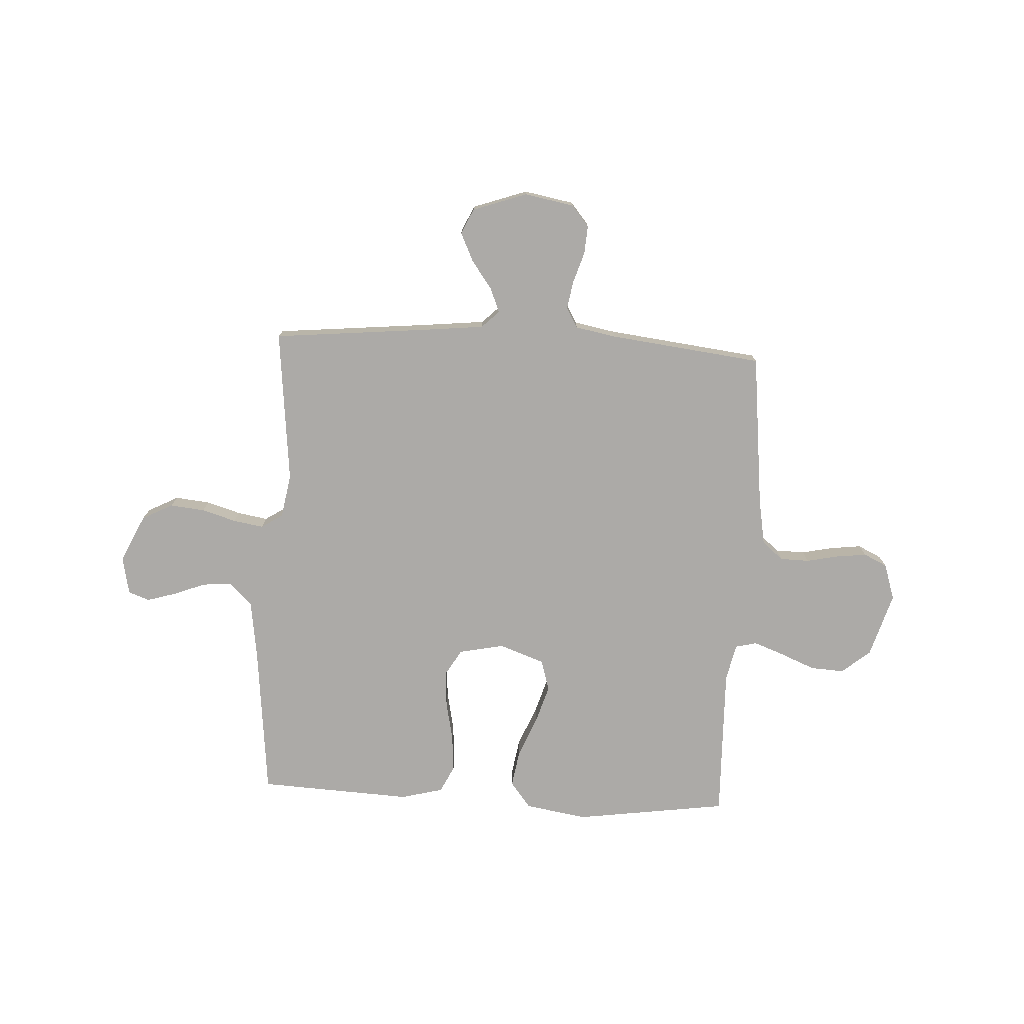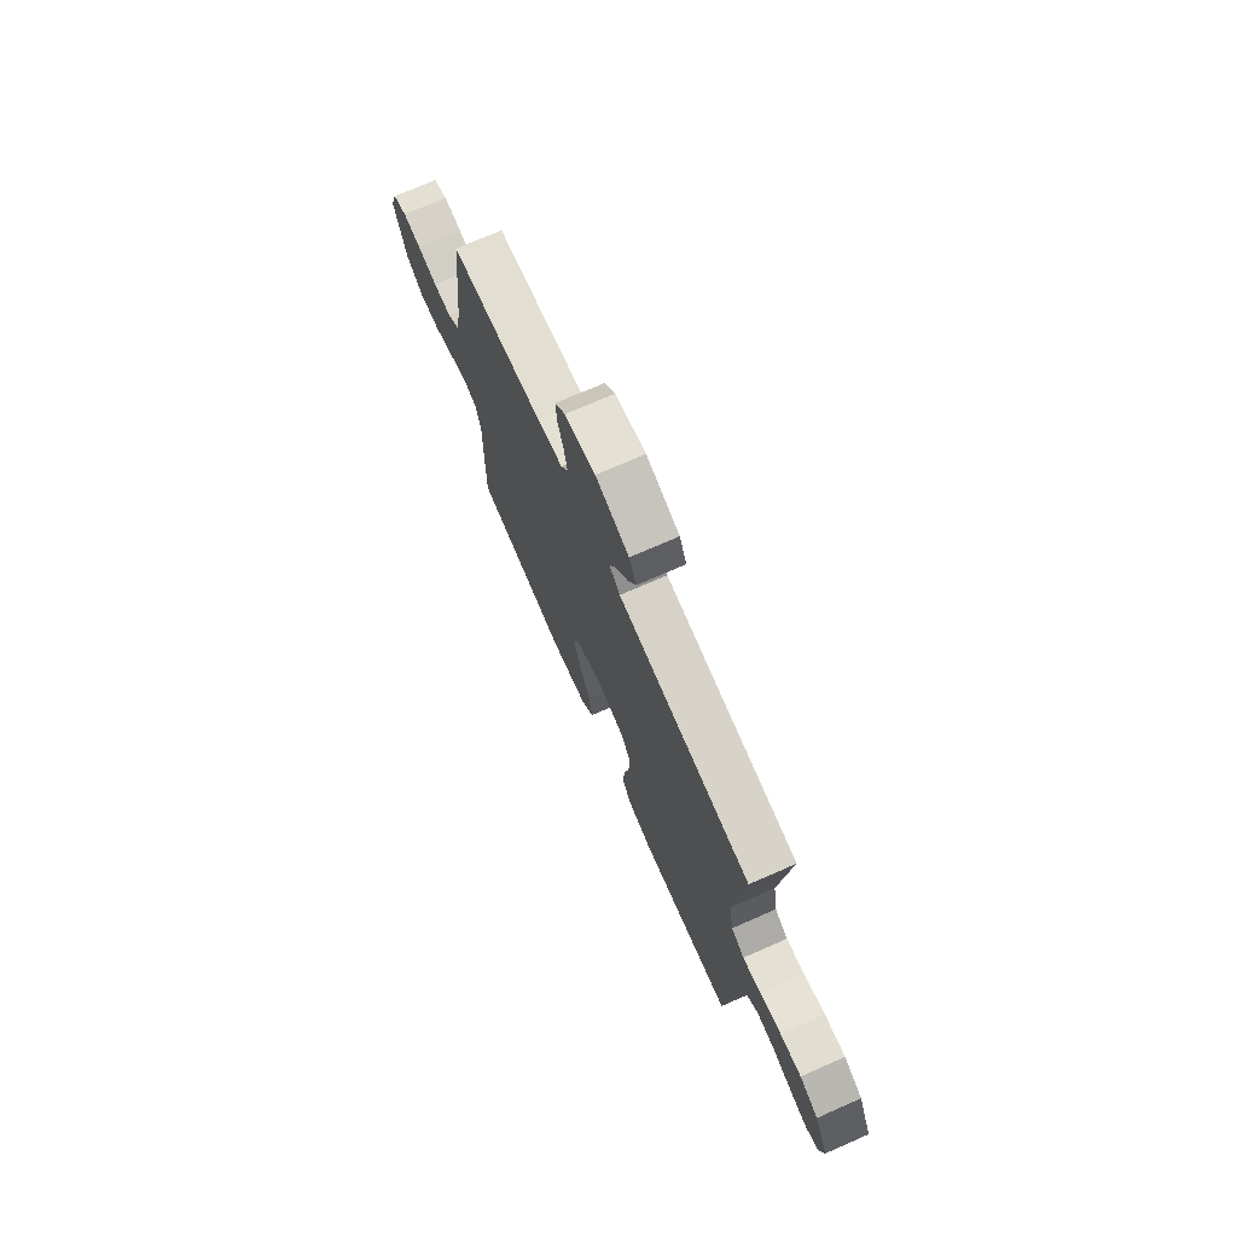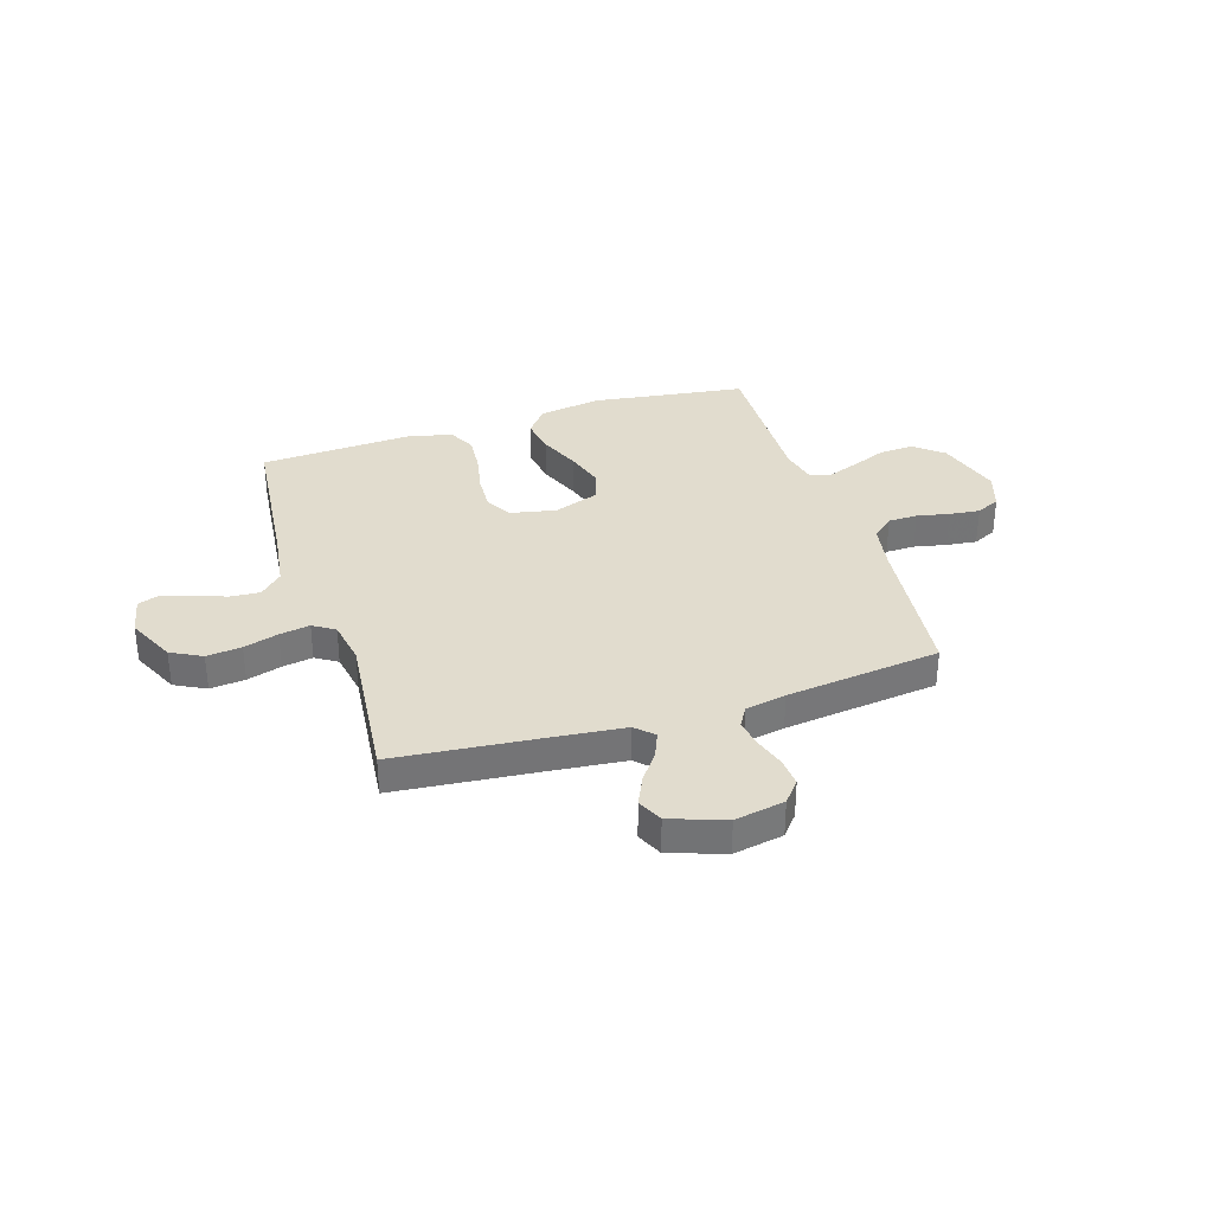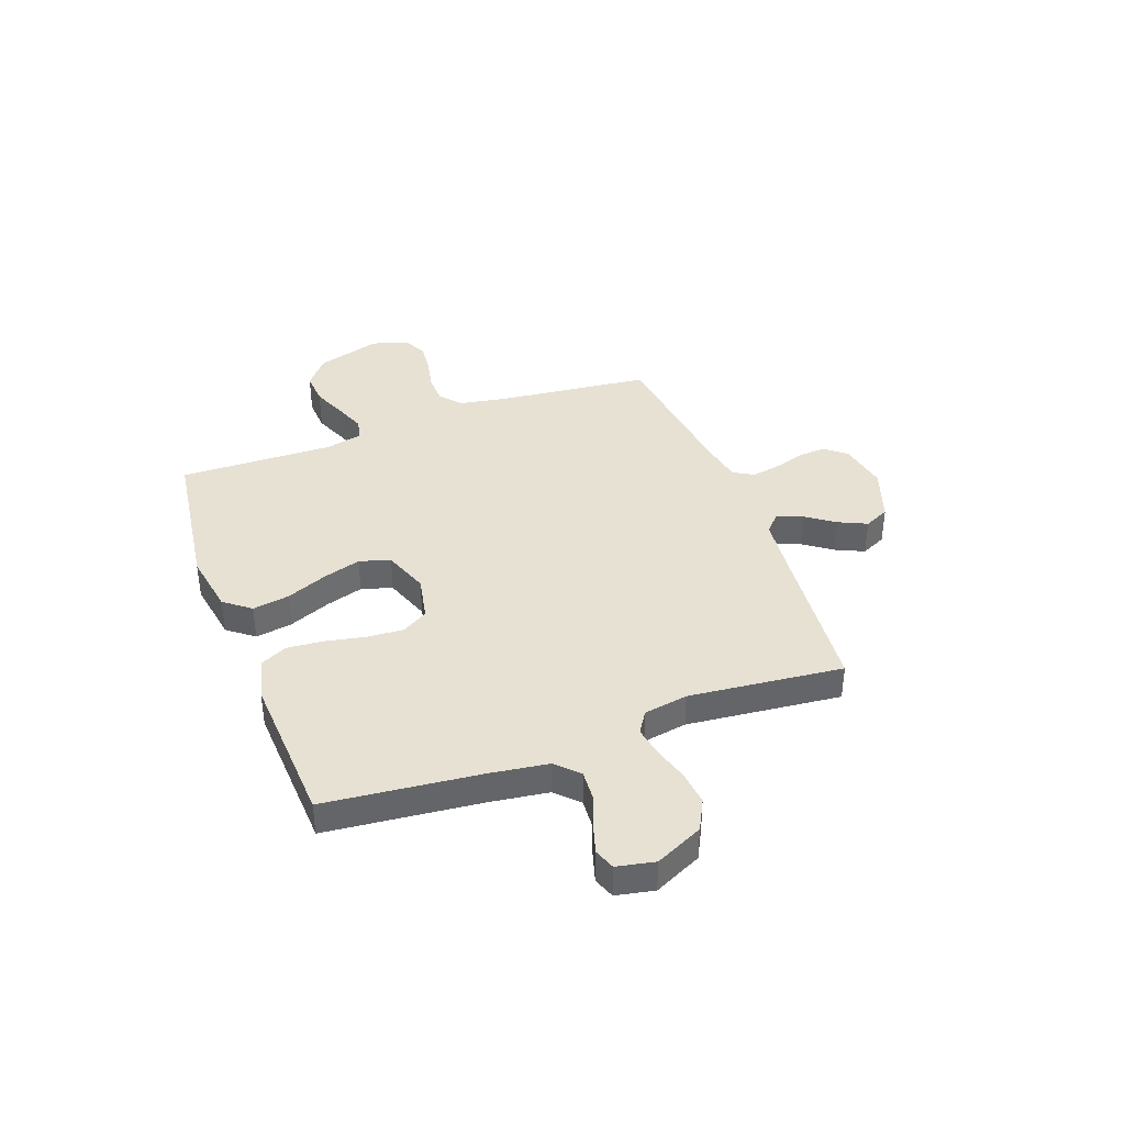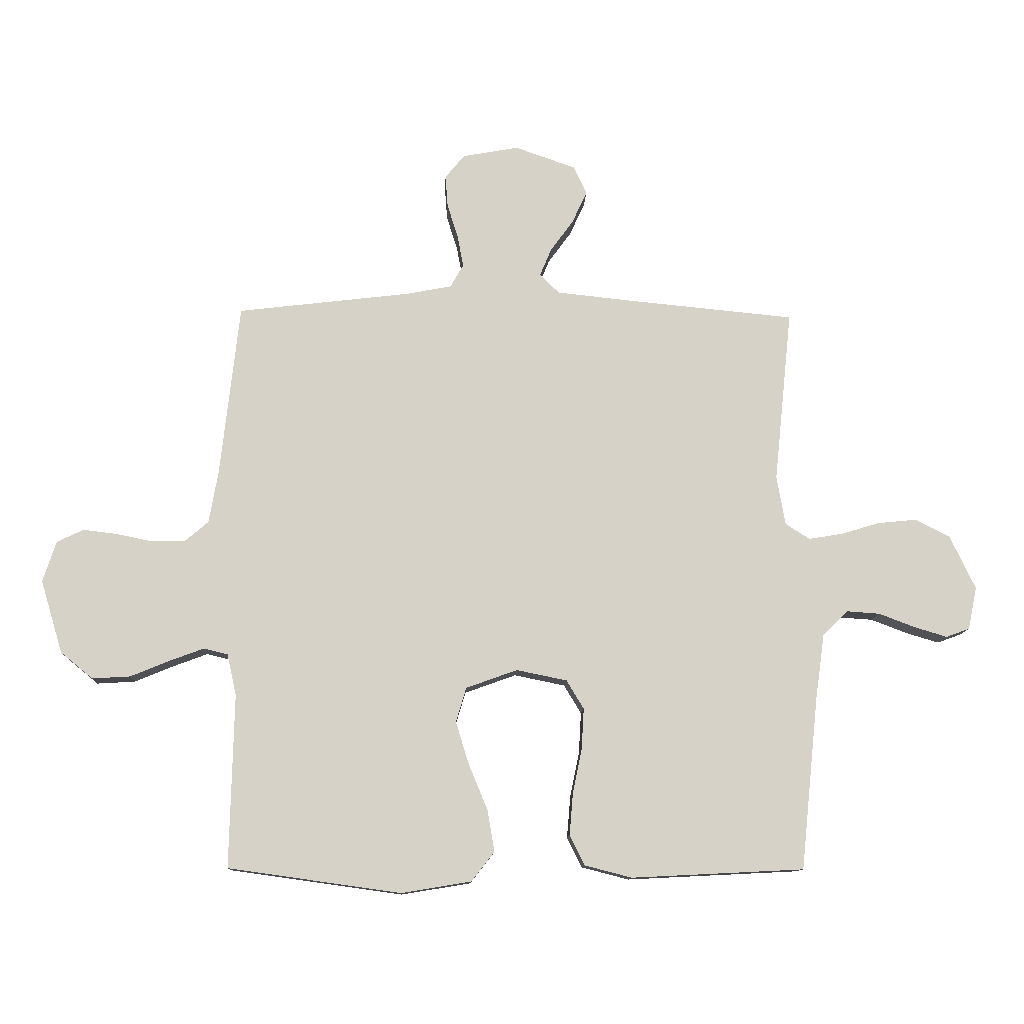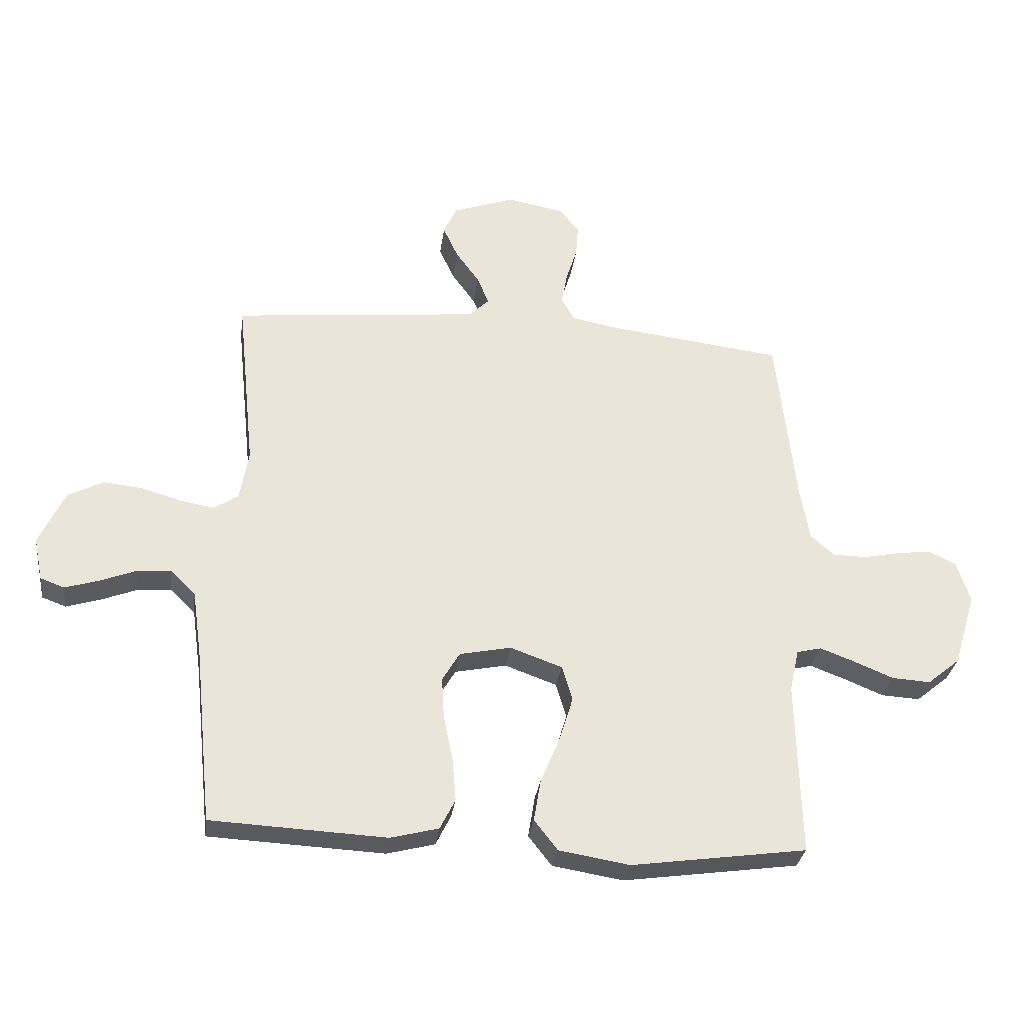
<metadata>
{"format":"obj","ext":"obj","renderer":"f3d","projection":"perspective","resolution":1024,"background":"white","views":[{"elev":-76.1,"azim":-3.0,"up":"+Y"},{"elev":72.9,"azim":-113.7,"up":"+Z"},{"elev":34.1,"azim":-17.6,"up":"+Y"},{"elev":38.9,"azim":-110.3,"up":"+Y"},{"elev":-11.6,"azim":177.6,"up":"+Z"},{"elev":-30.2,"azim":-7.5,"up":"+Z"}]}
</metadata>
<code>
v -0.5 0.07 0.5
v -0.2 0.07 0.529
v -0.077 0.07 0.542
v -0.043 0.07 0.575
v -0.063 0.07 0.623
v -0.103 0.07 0.678
v -0.129 0.07 0.734
v -0.106 0.07 0.783
v 0 0.07 0.82
v 0.097 0.07 0.802
v 0.131 0.07 0.761
v 0.127 0.07 0.706
v 0.108 0.07 0.646
v 0.098 0.07 0.591
v 0.121 0.07 0.551
v 0.2 0.07 0.536
v 0.5 0.07 0.5
v 0.533 0.07 0.2
v 0.549 0.07 0.109
v 0.59 0.07 0.074
v 0.647 0.07 0.073
v 0.71 0.07 0.086
v 0.769 0.07 0.093
v 0.815 0.07 0.071
v 0.838 0.07 0
v 0.8 0.07 -0.126
v 0.744 0.07 -0.172
v 0.678 0.07 -0.168
v 0.61 0.07 -0.14
v 0.551 0.07 -0.118
v 0.509 0.07 -0.128
v 0.493 0.07 -0.2
v 0.5 0.07 -0.5
v 0.2 0.07 -0.542
v 0.079 0.07 -0.522
v 0.039 0.07 -0.471
v 0.051 0.07 -0.399
v 0.084 0.07 -0.32
v 0.107 0.07 -0.245
v 0.089 0.07 -0.185
v 0 0.07 -0.153
v -0.088 0.07 -0.171
v -0.118 0.07 -0.221
v -0.114 0.07 -0.292
v -0.098 0.07 -0.37
v -0.092 0.07 -0.442
v -0.118 0.07 -0.494
v -0.2 0.07 -0.515
v -0.5 0.07 -0.5
v -0.531 0.07 -0.2
v -0.547 0.07 -0.086
v -0.59 0.07 -0.044
v -0.648 0.07 -0.048
v -0.711 0.07 -0.072
v -0.768 0.07 -0.089
v -0.809 0.07 -0.074
v -0.824 0.07 0
v -0.78 0.07 0.093
v -0.72 0.07 0.124
v -0.652 0.07 0.117
v -0.585 0.07 0.097
v -0.526 0.07 0.087
v -0.484 0.07 0.114
v -0.469 0.07 0.2
v -0.5 0 0.5
v -0.2 0 0.529
v -0.077 0 0.542
v -0.043 0 0.575
v -0.063 0 0.623
v -0.103 0 0.678
v -0.129 0 0.734
v -0.106 0 0.783
v 0 0 0.82
v 0.097 0 0.802
v 0.131 0 0.761
v 0.127 0 0.706
v 0.108 0 0.646
v 0.098 0 0.591
v 0.121 0 0.551
v 0.2 0 0.536
v 0.5 0 0.5
v 0.533 0 0.2
v 0.549 0 0.109
v 0.59 0 0.074
v 0.647 0 0.073
v 0.71 0 0.086
v 0.769 0 0.093
v 0.815 0 0.071
v 0.838 0 0
v 0.8 0 -0.126
v 0.744 0 -0.172
v 0.678 0 -0.168
v 0.61 0 -0.14
v 0.551 0 -0.118
v 0.509 0 -0.128
v 0.493 0 -0.2
v 0.5 0 -0.5
v 0.2 0 -0.542
v 0.079 0 -0.522
v 0.039 0 -0.471
v 0.051 0 -0.399
v 0.084 0 -0.32
v 0.107 0 -0.245
v 0.089 0 -0.185
v 0 0 -0.153
v -0.088 0 -0.171
v -0.118 0 -0.221
v -0.114 0 -0.292
v -0.098 0 -0.37
v -0.092 0 -0.442
v -0.118 0 -0.494
v -0.2 0 -0.515
v -0.5 0 -0.5
v -0.531 0 -0.2
v -0.547 0 -0.086
v -0.59 0 -0.044
v -0.648 0 -0.048
v -0.711 0 -0.072
v -0.768 0 -0.089
v -0.809 0 -0.074
v -0.824 0 0
v -0.78 0 0.093
v -0.72 0 0.124
v -0.652 0 0.117
v -0.585 0 0.097
v -0.526 0 0.087
v -0.484 0 0.114
v -0.469 0 0.2
f 58 59 60 61
f 58 61 62
f 57 58 62
f 56 57 62
f 53 54 55 56
f 53 56 62
f 52 53 62 63
f 47 48 49 50
f 47 50 51
f 44 45 46 47
f 43 44 47 51
f 42 43 51 52
f 35 36 37 38
f 35 38 39
f 32 33 34 35
f 31 32 35 39
f 26 27 28 29
f 26 29 30
f 25 26 30
f 24 25 30 31
f 21 22 23 24
f 16 17 18
f 15 16 18 19
f 10 11 12 13
f 10 13 14
f 9 10 14
f 8 9 14
f 5 6 7 8
f 4 5 8 14
f 3 4 14 15
f 64 1 2
f 63 64 2 3
f 41 42 52 63
f 40 41 63 3
f 21 24 31 39
f 20 21 39 40
f 19 20 40 3
f 3 15 19
f 125 124 123 122
f 126 125 122
f 126 122 121
f 126 121 120
f 120 119 118 117
f 126 120 117
f 127 126 117 116
f 114 113 112 111
f 115 114 111
f 111 110 109 108
f 115 111 108 107
f 116 115 107 106
f 102 101 100 99
f 103 102 99
f 99 98 97 96
f 103 99 96 95
f 93 92 91 90
f 94 93 90
f 94 90 89
f 95 94 89 88
f 88 87 86 85
f 82 81 80
f 83 82 80 79
f 77 76 75 74
f 78 77 74
f 78 74 73
f 78 73 72
f 72 71 70 69
f 78 72 69 68
f 79 78 68 67
f 66 65 128
f 67 66 128 127
f 127 116 106 105
f 67 127 105 104
f 103 95 88 85
f 104 103 85 84
f 67 104 84 83
f 83 79 67
f 1 65 66 2
f 2 66 67 3
f 3 67 68 4
f 4 68 69 5
f 5 69 70 6
f 6 70 71 7
f 7 71 72 8
f 8 72 73 9
f 9 73 74 10
f 10 74 75 11
f 11 75 76 12
f 12 76 77 13
f 13 77 78 14
f 14 78 79 15
f 15 79 80 16
f 16 80 81 17
f 17 81 82 18
f 18 82 83 19
f 19 83 84 20
f 20 84 85 21
f 21 85 86 22
f 22 86 87 23
f 23 87 88 24
f 24 88 89 25
f 25 89 90 26
f 26 90 91 27
f 27 91 92 28
f 28 92 93 29
f 29 93 94 30
f 30 94 95 31
f 31 95 96 32
f 32 96 97 33
f 33 97 98 34
f 34 98 99 35
f 35 99 100 36
f 36 100 101 37
f 37 101 102 38
f 38 102 103 39
f 39 103 104 40
f 40 104 105 41
f 41 105 106 42
f 42 106 107 43
f 43 107 108 44
f 44 108 109 45
f 45 109 110 46
f 46 110 111 47
f 47 111 112 48
f 48 112 113 49
f 49 113 114 50
f 50 114 115 51
f 51 115 116 52
f 52 116 117 53
f 53 117 118 54
f 54 118 119 55
f 55 119 120 56
f 56 120 121 57
f 57 121 122 58
f 58 122 123 59
f 59 123 124 60
f 60 124 125 61
f 61 125 126 62
f 62 126 127 63
f 63 127 128 64
f 64 128 65 1

</code>
